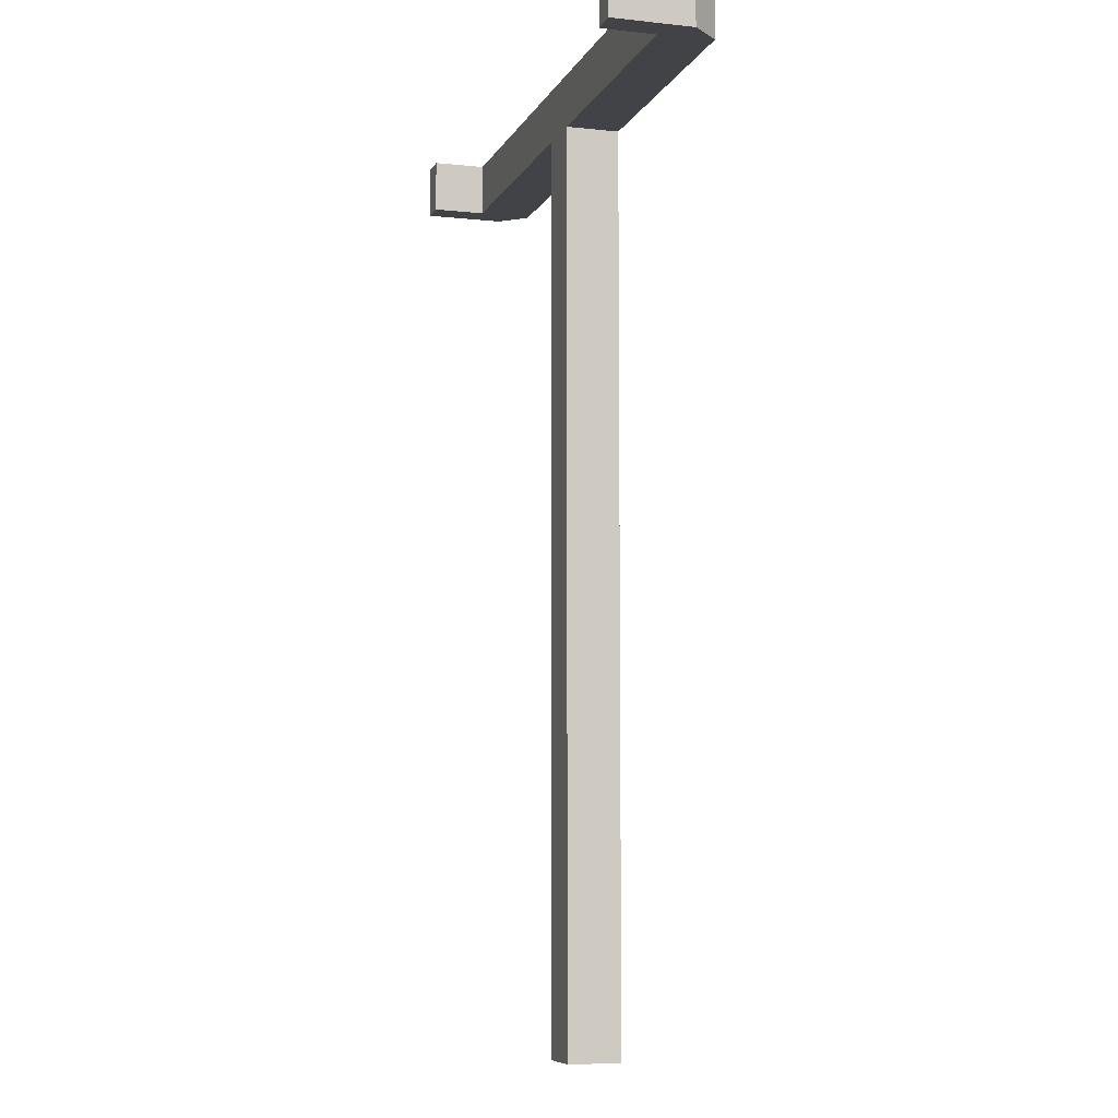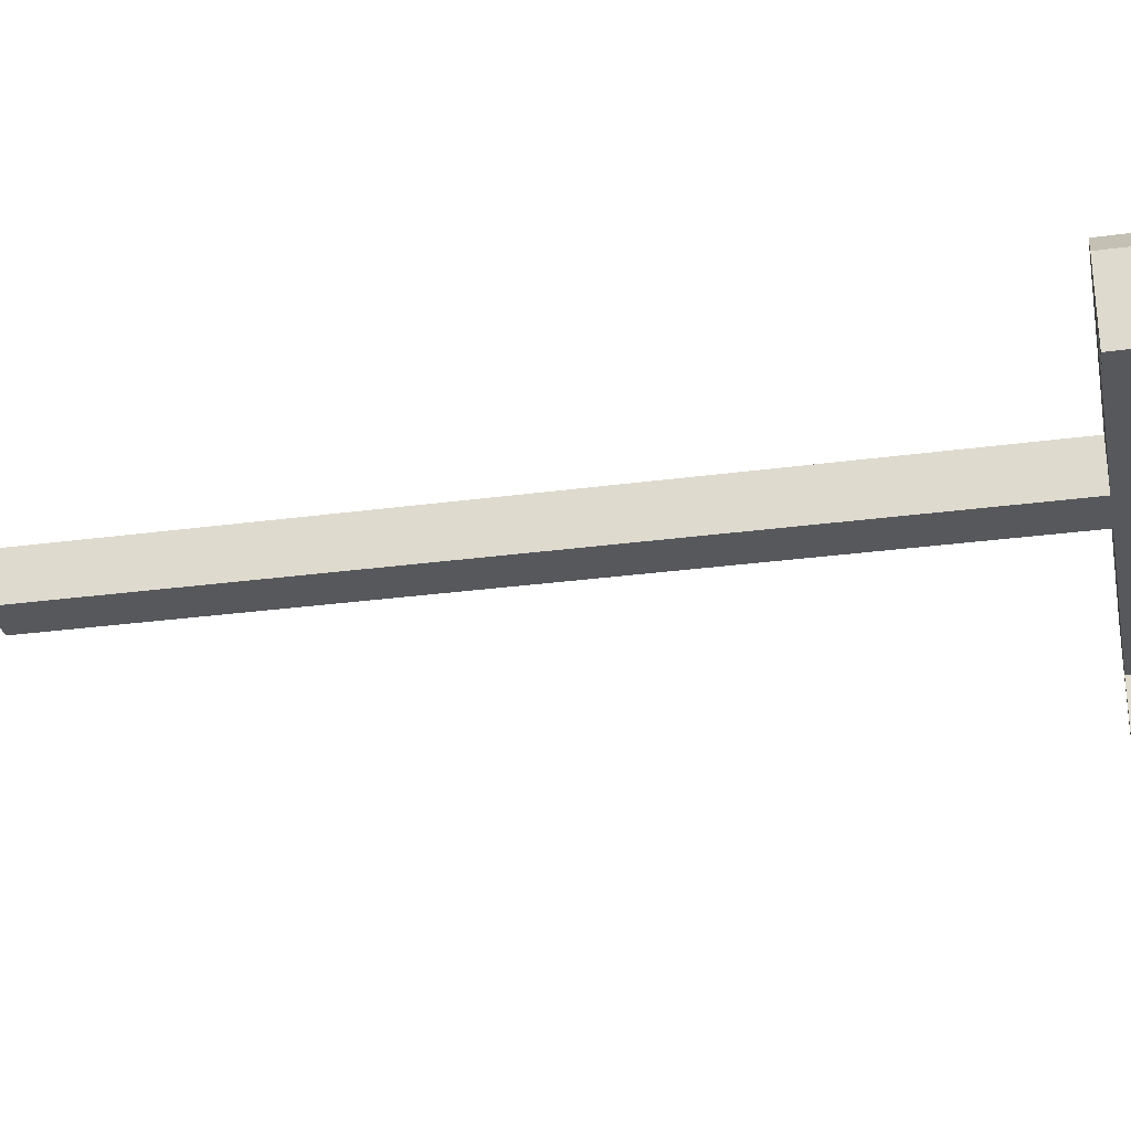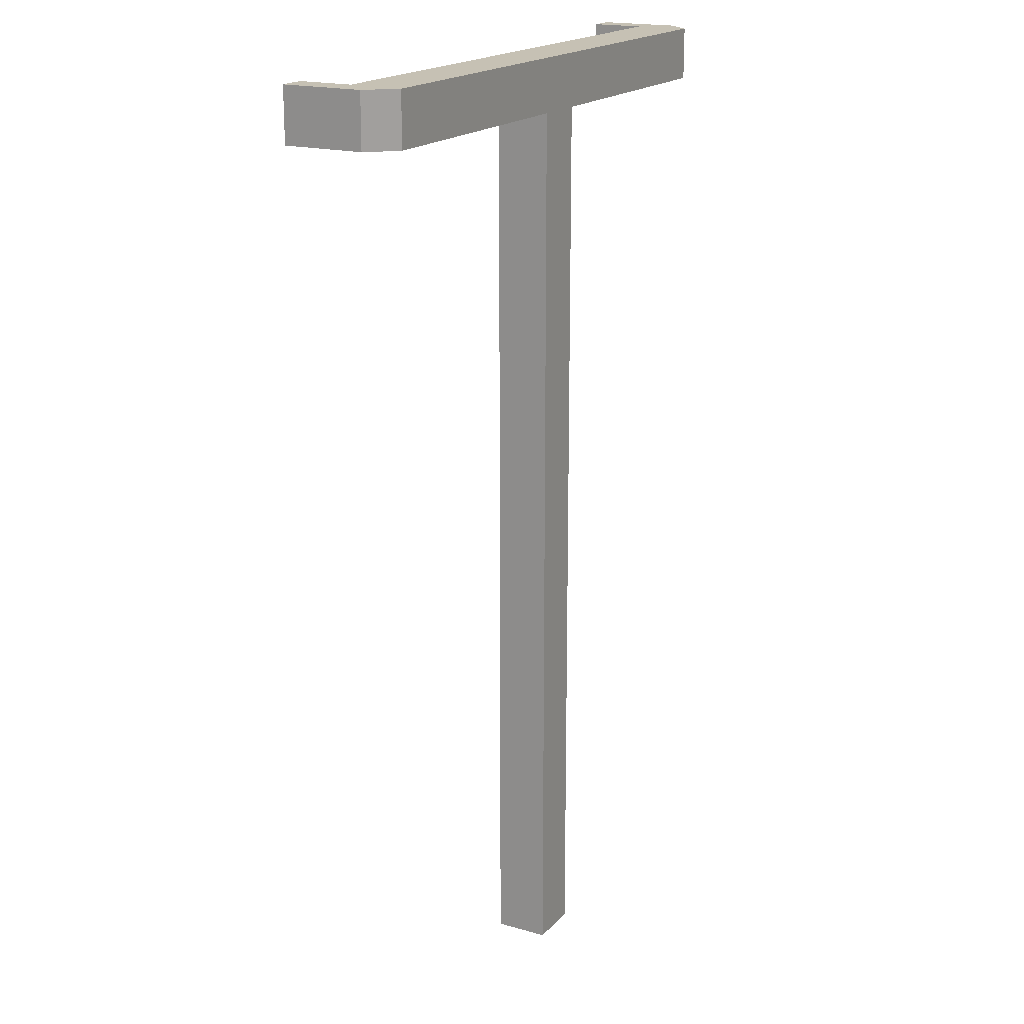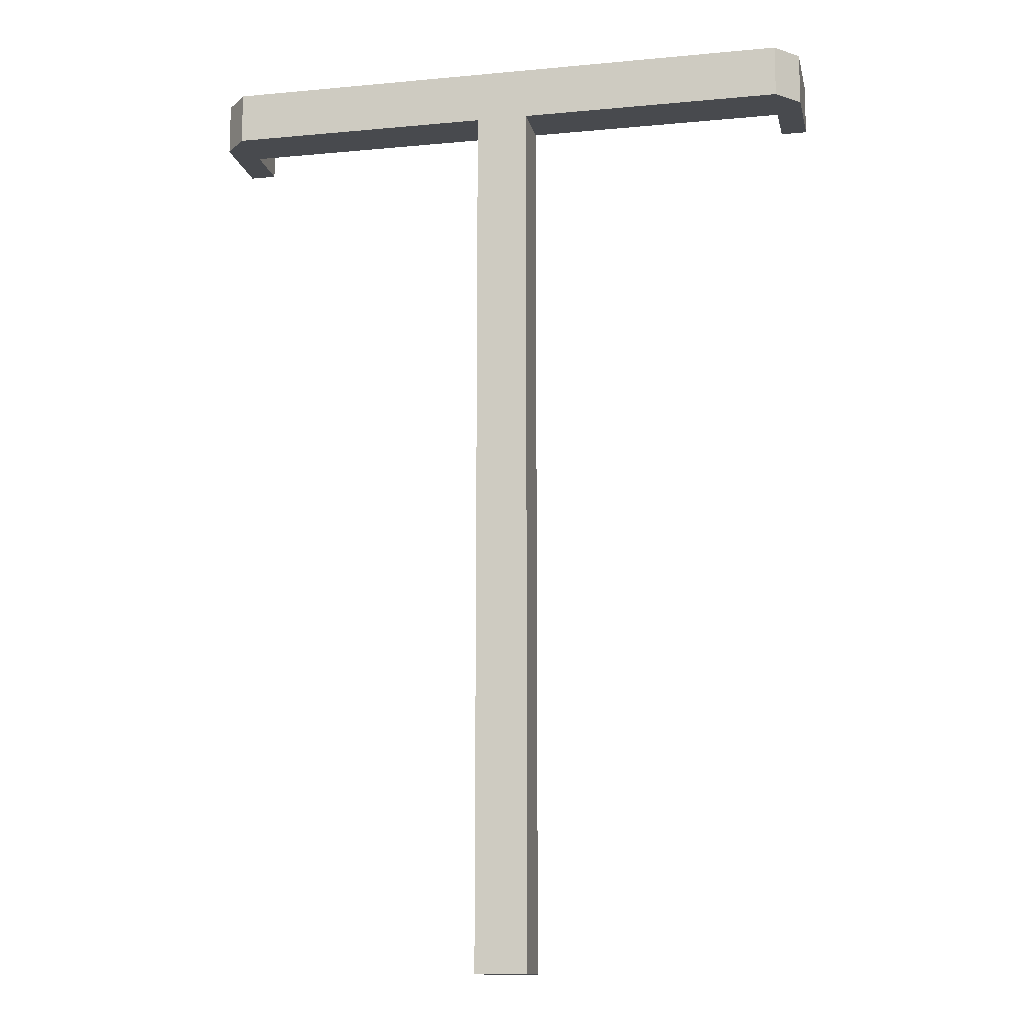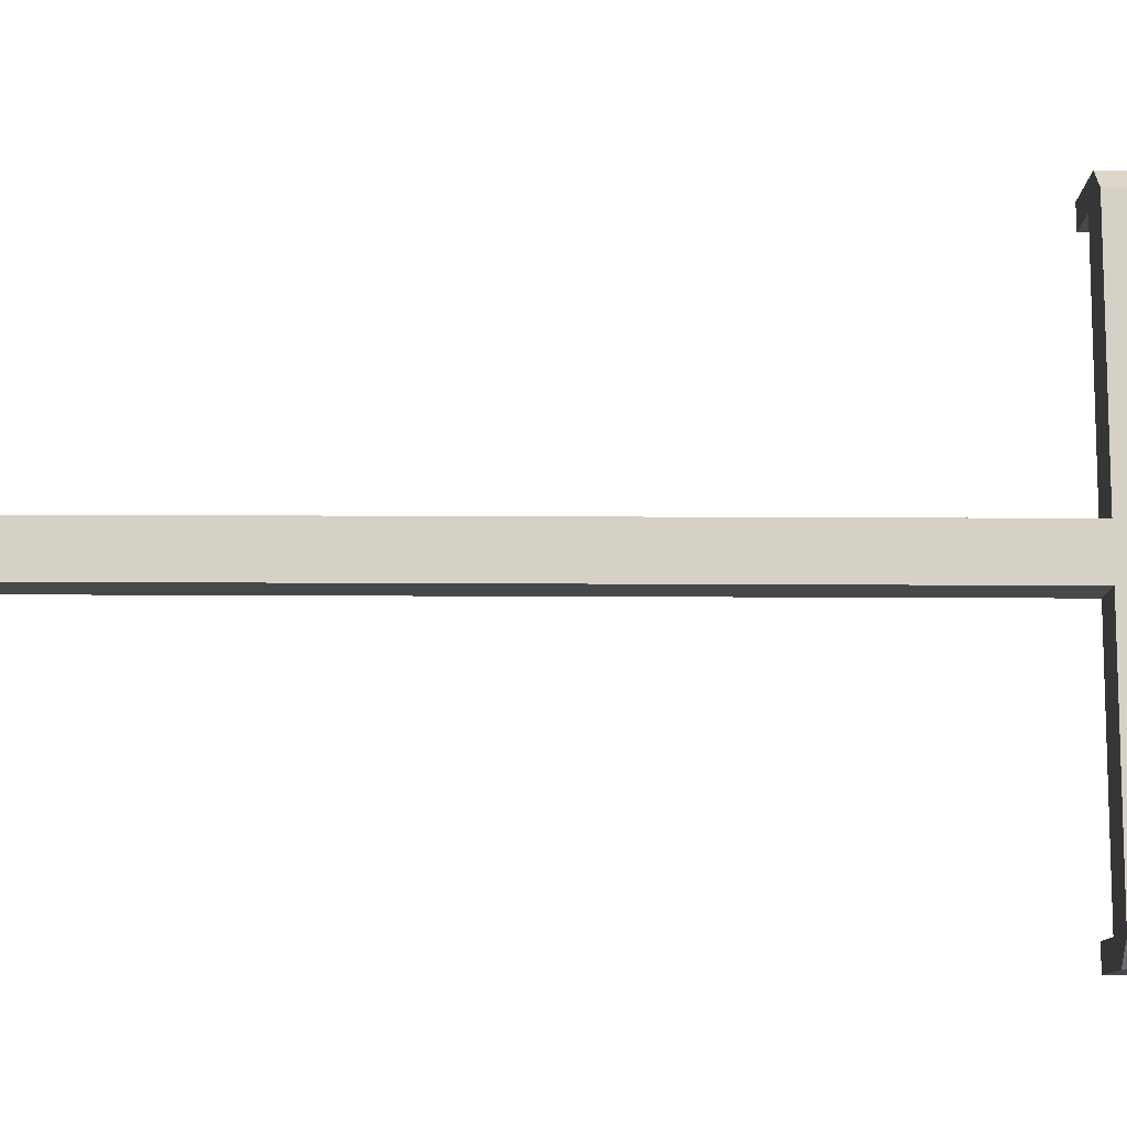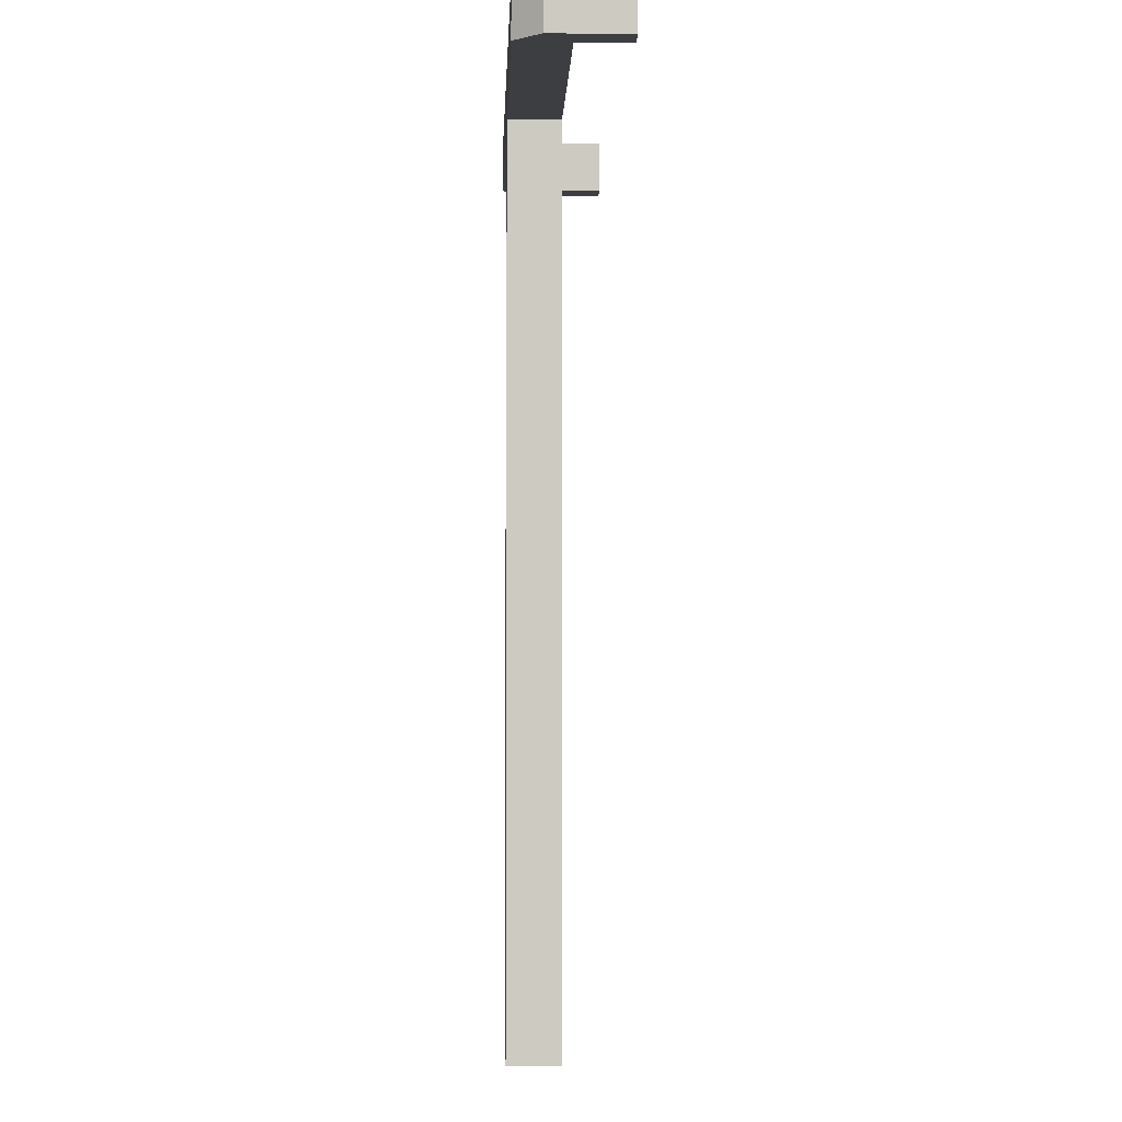
<metadata>
{"format":"obj","ext":"obj","renderer":"f3d","projection":"perspective","resolution":1024,"background":"white","views":[{"elev":-7.5,"azim":-107.0,"up":"+Y"},{"elev":-27.9,"azim":101.8,"up":"+Z"},{"elev":18.5,"azim":-61.3,"up":"+Y"},{"elev":-13.3,"azim":12.0,"up":"+Y"},{"elev":78.7,"azim":90.2,"up":"+Z"},{"elev":-3.2,"azim":87.9,"up":"+Y"}]}
</metadata>
<code>
o object1
g object1
v -0.0225 -0 0.4598
v -0.0225 -0 0.5048
v -0.0225 0.765 0.5048
v -0.0225 0.765 0.4598
v 0.0225 -0 0.4598
v 0.0225 -0 0.5048
v 0.0225 0.765 0.5048
v 0.0225 0.765 0.4598
v 0.25 0.765 0.5048
v 0.25 0.81 0.5048
v -0.25 0.81 0.5048
v -0.25 0.765 0.5048
v -0.2475 0.765 0.4598
v -0.2475 0.765 0.4148
v -0.27 0.765 0.4148
v -0.27 0.765 0.4598
v -0.27 0.765 0.4823
v 0.27 0.81 0.4823
v 0.27 0.81 0.4598
v 0.27 0.81 0.4148
v 0.2475 0.81 0.4148
v 0.2475 0.81 0.4598
v -0.2475 0.81 0.4598
v -0.2475 0.81 0.4148
v -0.27 0.81 0.4148
v -0.27 0.81 0.4598
v -0.27 0.81 0.4823
v 0.2475 0.765 0.4148
v 0.2475 0.765 0.4598
v 0.27 0.765 0.4148
v 0.27 0.765 0.4823
v 0.27 0.765 0.4598
f 1 2 4
f 2 3 4
f 8 7 6
f 8 6 5
f 7 9 10
f 2 6 7
f 7 3 2
f 11 12 3
f 7 11 3
f 7 10 11
f 12 17 16
f 16 15 13
f 13 4 3
f 15 14 13
f 12 13 3
f 12 16 13
f 26 27 11
f 11 10 23
f 23 24 25
f 10 22 23
f 19 21 22
f 19 20 21
f 10 19 22
f 10 18 19
f 23 26 11
f 23 25 26
f 28 29 21
f 29 22 21
f 28 21 30
f 21 20 30
f 19 18 31
f 20 19 32
f 32 30 20
f 19 31 32
f 31 18 9
f 18 10 9
f 32 31 9
f 29 9 7
f 7 8 29
f 29 32 9
f 29 28 32
f 28 30 32
f 12 11 17
f 11 27 17
f 17 27 26
f 16 26 25
f 25 15 16
f 16 17 26
f 15 25 14
f 25 24 14
f 24 23 14
f 23 13 14
f 22 29 8
f 4 8 5
f 4 5 1
f 4 13 23
f 4 23 8
f 23 22 8
f 6 2 5
f 2 1 5

</code>
